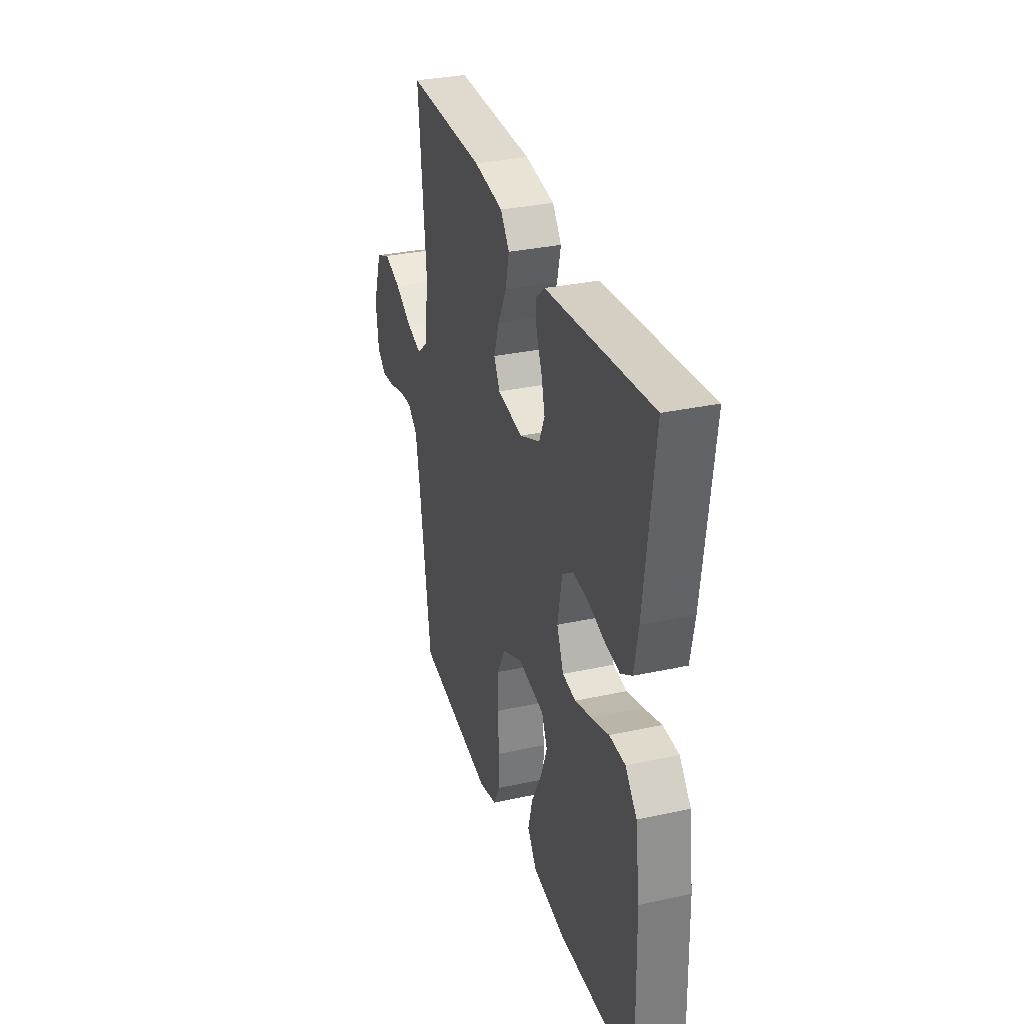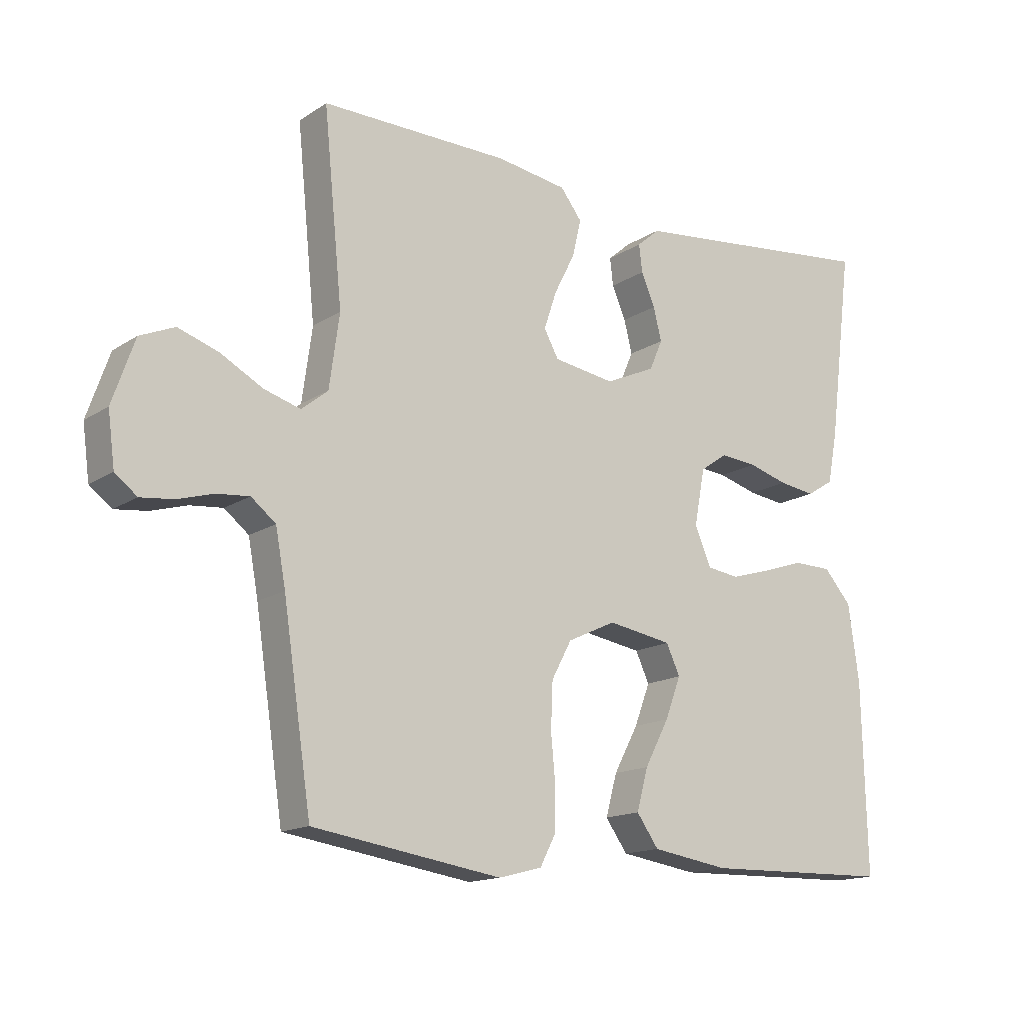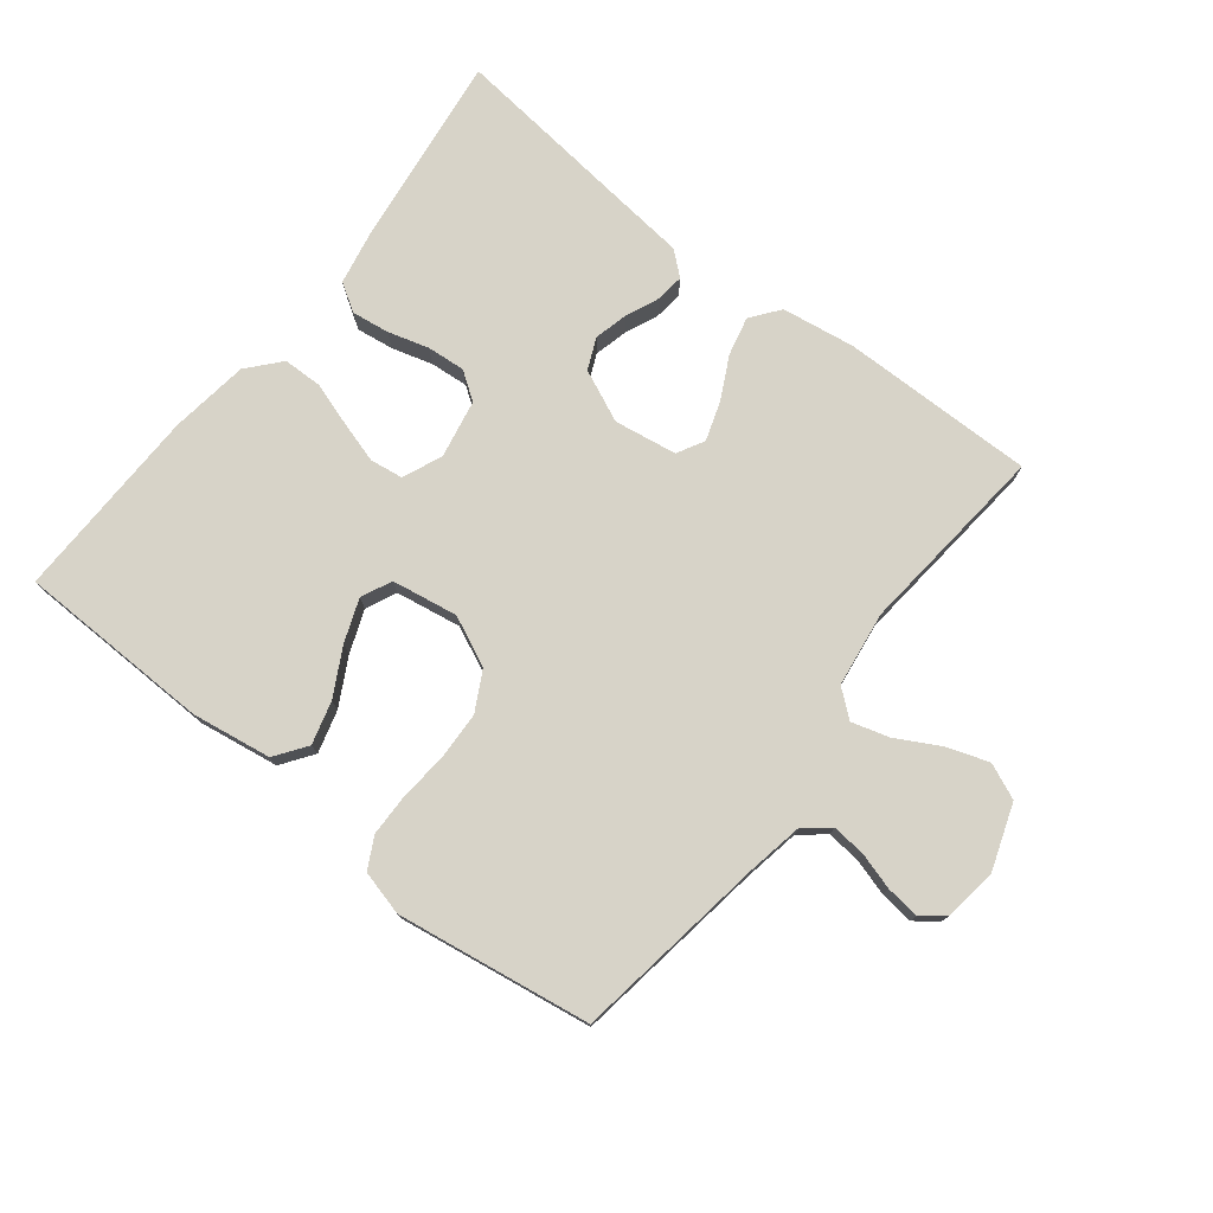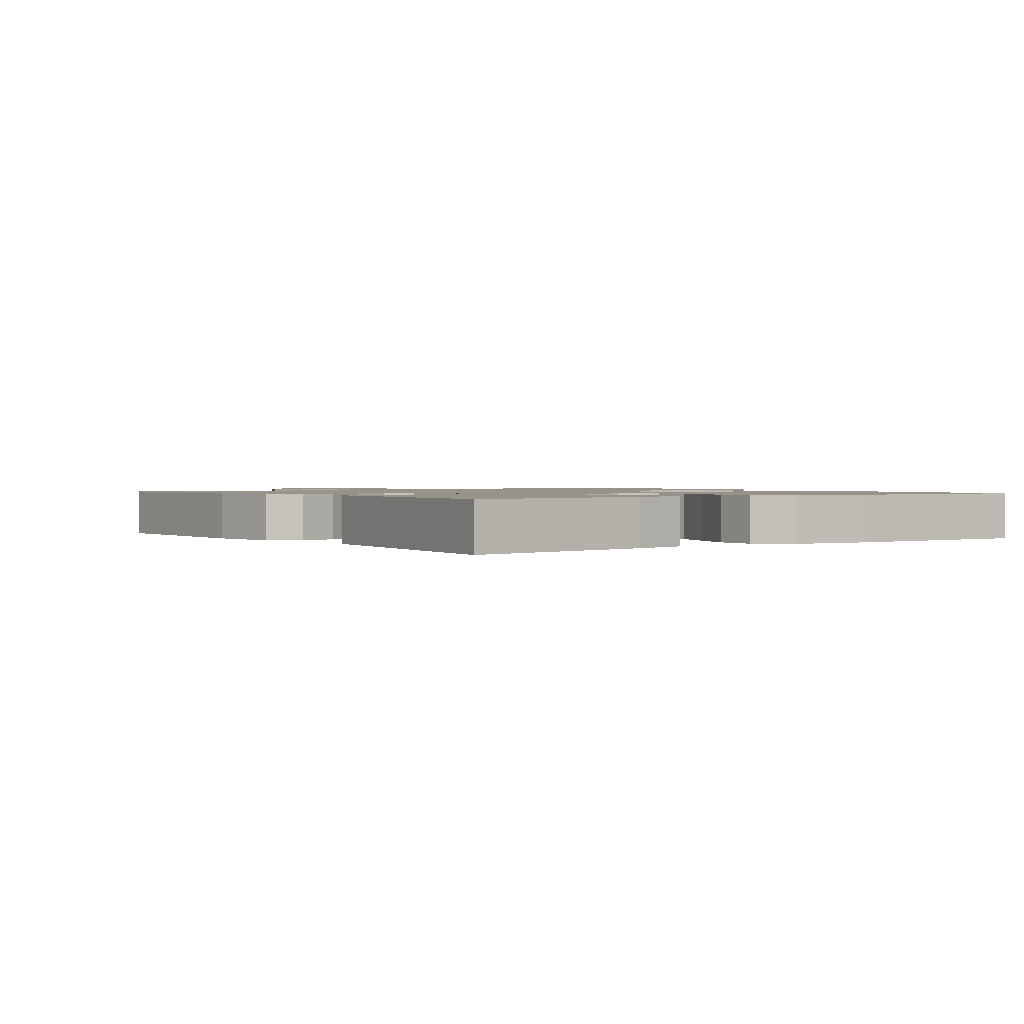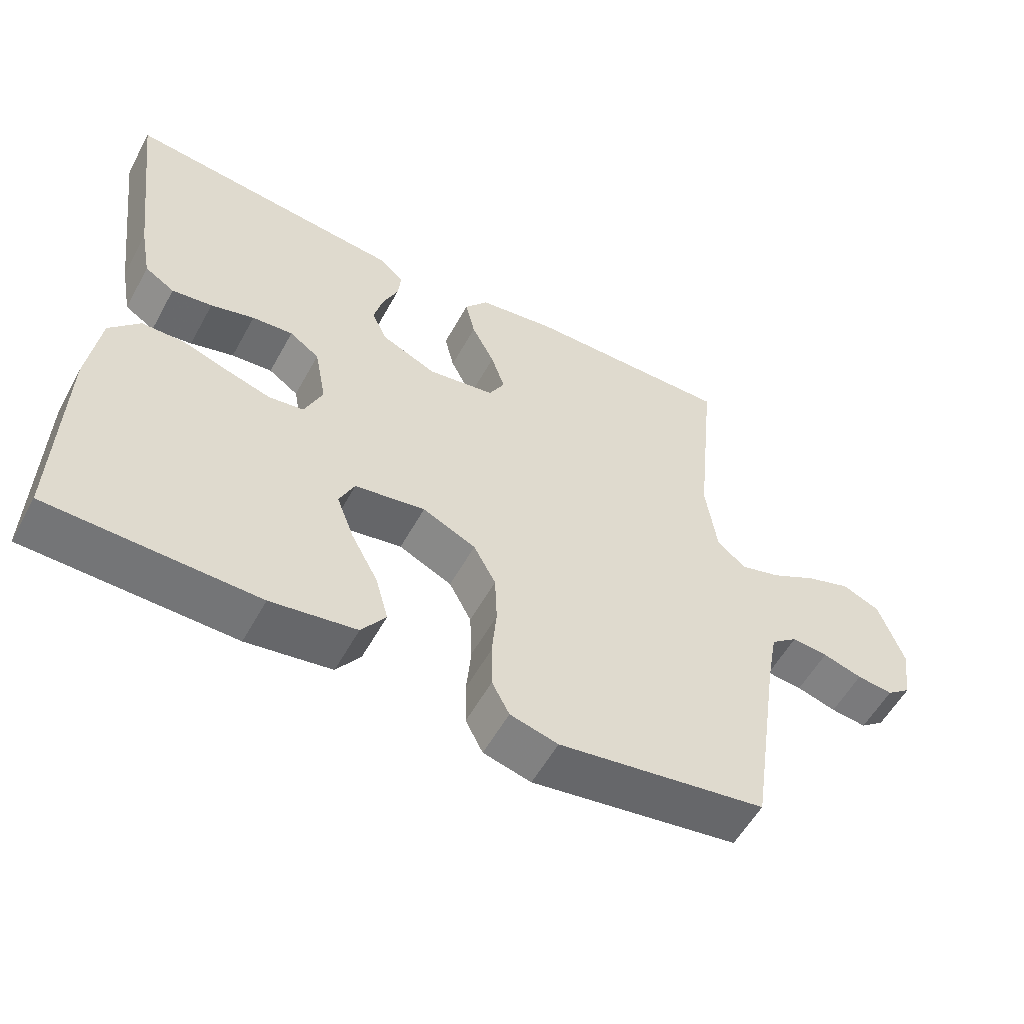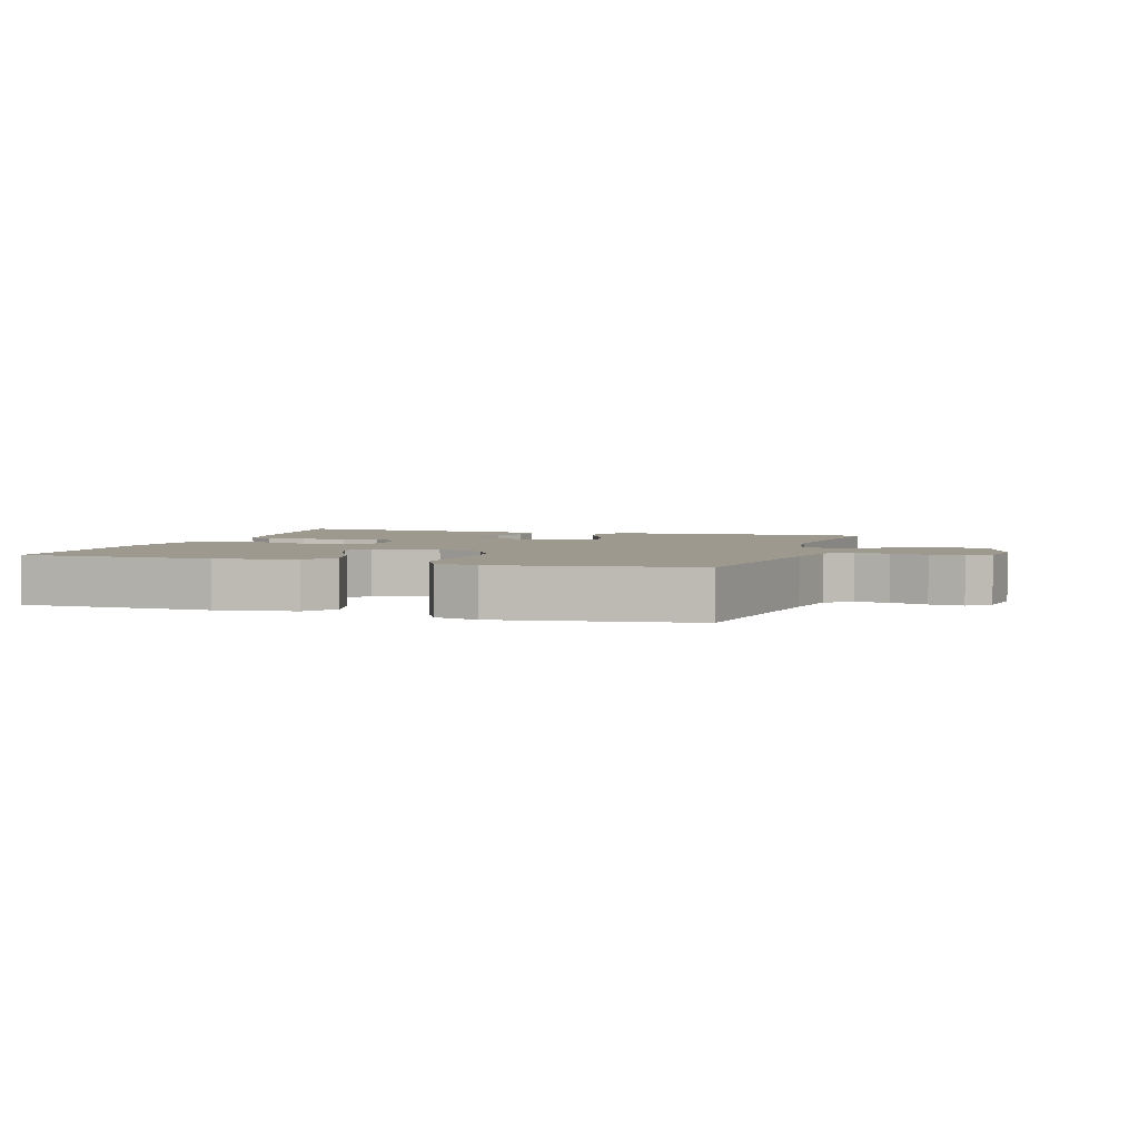
<metadata>
{"format":"obj","ext":"obj","renderer":"f3d","projection":"perspective","resolution":1024,"background":"white","views":[{"elev":32.1,"azim":73.0,"up":"+Z"},{"elev":-15.2,"azim":-36.6,"up":"+Z"},{"elev":76.6,"azim":-141.9,"up":"+Y"},{"elev":1.3,"azim":54.6,"up":"+Y"},{"elev":-55.9,"azim":151.5,"up":"+Z"},{"elev":3.3,"azim":-162.1,"up":"+Y"}]}
</metadata>
<code>
v -0.5 0.07 0.5
v -0.2 0.07 0.497
v -0.087 0.07 0.48
v -0.053 0.07 0.436
v -0.067 0.07 0.376
v -0.1 0.07 0.311
v -0.12 0.07 0.251
v -0.097 0.07 0.209
v 0 0.07 0.194
v 0.08 0.07 0.23
v 0.101 0.07 0.278
v 0.088 0.07 0.33
v 0.066 0.07 0.381
v 0.061 0.07 0.425
v 0.097 0.07 0.456
v 0.2 0.07 0.467
v 0.5 0.07 0.5
v 0.462 0.07 0.2
v 0.446 0.07 0.116
v 0.403 0.07 0.089
v 0.345 0.07 0.097
v 0.282 0.07 0.115
v 0.223 0.07 0.12
v 0.18 0.07 0.09
v 0.163 0.07 0
v 0.189 0.07 -0.061
v 0.24 0.07 -0.068
v 0.304 0.07 -0.049
v 0.371 0.07 -0.027
v 0.432 0.07 -0.028
v 0.476 0.07 -0.078
v 0.493 0.07 -0.2
v 0.5 0.07 -0.5
v 0.2 0.07 -0.507
v 0.077 0.07 -0.488
v 0.042 0.07 -0.439
v 0.06 0.07 -0.373
v 0.099 0.07 -0.3
v 0.124 0.07 -0.234
v 0.102 0.07 -0.187
v 0 0.07 -0.17
v -0.077 0.07 -0.206
v -0.109 0.07 -0.266
v -0.112 0.07 -0.339
v -0.105 0.07 -0.414
v -0.106 0.07 -0.48
v -0.131 0.07 -0.528
v -0.2 0.07 -0.546
v -0.5 0.07 -0.5
v -0.545 0.07 -0.2
v -0.561 0.07 -0.113
v -0.6 0.07 -0.082
v -0.652 0.07 -0.087
v -0.709 0.07 -0.104
v -0.761 0.07 -0.11
v -0.796 0.07 -0.083
v -0.807 0.07 0
v -0.772 0.07 0.101
v -0.717 0.07 0.125
v -0.652 0.07 0.103
v -0.586 0.07 0.067
v -0.528 0.07 0.05
v -0.486 0.07 0.084
v -0.47 0.07 0.2
v -0.5 0 0.5
v -0.2 0 0.497
v -0.087 0 0.48
v -0.053 0 0.436
v -0.067 0 0.376
v -0.1 0 0.311
v -0.12 0 0.251
v -0.097 0 0.209
v 0 0 0.194
v 0.08 0 0.23
v 0.101 0 0.278
v 0.088 0 0.33
v 0.066 0 0.381
v 0.061 0 0.425
v 0.097 0 0.456
v 0.2 0 0.467
v 0.5 0 0.5
v 0.462 0 0.2
v 0.446 0 0.116
v 0.403 0 0.089
v 0.345 0 0.097
v 0.282 0 0.115
v 0.223 0 0.12
v 0.18 0 0.09
v 0.163 0 0
v 0.189 0 -0.061
v 0.24 0 -0.068
v 0.304 0 -0.049
v 0.371 0 -0.027
v 0.432 0 -0.028
v 0.476 0 -0.078
v 0.493 0 -0.2
v 0.5 0 -0.5
v 0.2 0 -0.507
v 0.077 0 -0.488
v 0.042 0 -0.439
v 0.06 0 -0.373
v 0.099 0 -0.3
v 0.124 0 -0.234
v 0.102 0 -0.187
v 0 0 -0.17
v -0.077 0 -0.206
v -0.109 0 -0.266
v -0.112 0 -0.339
v -0.105 0 -0.414
v -0.106 0 -0.48
v -0.131 0 -0.528
v -0.2 0 -0.546
v -0.5 0 -0.5
v -0.545 0 -0.2
v -0.561 0 -0.113
v -0.6 0 -0.082
v -0.652 0 -0.087
v -0.709 0 -0.104
v -0.761 0 -0.11
v -0.796 0 -0.083
v -0.807 0 0
v -0.772 0 0.101
v -0.717 0 0.125
v -0.652 0 0.103
v -0.586 0 0.067
v -0.528 0 0.05
v -0.486 0 0.084
v -0.47 0 0.2
f 58 59 60 61
f 58 61 62
f 57 58 62
f 56 57 62
f 53 54 55 56
f 52 53 56 62
f 51 52 62 63
f 47 48 49 50
f 47 50 51 63
f 44 45 46 47
f 43 44 47 63
f 35 36 37 38
f 35 38 39
f 34 35 39
f 33 34 39
f 32 33 39 40
f 28 29 30 31
f 27 28 31 32
f 26 27 32 40
f 19 20 21 22
f 19 22 23
f 16 17 18 19
f 16 19 23
f 15 16 23 24
f 12 13 14 15
f 11 12 15 24
f 3 4 5 6
f 3 6 7
f 64 1 2 3
f 64 3 7
f 42 43 63 64
f 41 42 64 7
f 25 26 40 41
f 10 11 24 25
f 9 10 25 41
f 8 9 41
f 7 8 41
f 125 124 123 122
f 126 125 122
f 126 122 121
f 126 121 120
f 120 119 118 117
f 126 120 117 116
f 127 126 116 115
f 114 113 112 111
f 127 115 114 111
f 111 110 109 108
f 127 111 108 107
f 102 101 100 99
f 103 102 99
f 103 99 98
f 103 98 97
f 104 103 97 96
f 95 94 93 92
f 96 95 92 91
f 104 96 91 90
f 86 85 84 83
f 87 86 83
f 83 82 81 80
f 87 83 80
f 88 87 80 79
f 79 78 77 76
f 88 79 76 75
f 70 69 68 67
f 71 70 67
f 67 66 65 128
f 71 67 128
f 128 127 107 106
f 71 128 106 105
f 105 104 90 89
f 89 88 75 74
f 105 89 74 73
f 105 73 72
f 105 72 71
f 1 65 66 2
f 2 66 67 3
f 3 67 68 4
f 4 68 69 5
f 5 69 70 6
f 6 70 71 7
f 7 71 72 8
f 8 72 73 9
f 9 73 74 10
f 10 74 75 11
f 11 75 76 12
f 12 76 77 13
f 13 77 78 14
f 14 78 79 15
f 15 79 80 16
f 16 80 81 17
f 17 81 82 18
f 18 82 83 19
f 19 83 84 20
f 20 84 85 21
f 21 85 86 22
f 22 86 87 23
f 23 87 88 24
f 24 88 89 25
f 25 89 90 26
f 26 90 91 27
f 27 91 92 28
f 28 92 93 29
f 29 93 94 30
f 30 94 95 31
f 31 95 96 32
f 32 96 97 33
f 33 97 98 34
f 34 98 99 35
f 35 99 100 36
f 36 100 101 37
f 37 101 102 38
f 38 102 103 39
f 39 103 104 40
f 40 104 105 41
f 41 105 106 42
f 42 106 107 43
f 43 107 108 44
f 44 108 109 45
f 45 109 110 46
f 46 110 111 47
f 47 111 112 48
f 48 112 113 49
f 49 113 114 50
f 50 114 115 51
f 51 115 116 52
f 52 116 117 53
f 53 117 118 54
f 54 118 119 55
f 55 119 120 56
f 56 120 121 57
f 57 121 122 58
f 58 122 123 59
f 59 123 124 60
f 60 124 125 61
f 61 125 126 62
f 62 126 127 63
f 63 127 128 64
f 64 128 65 1

</code>
